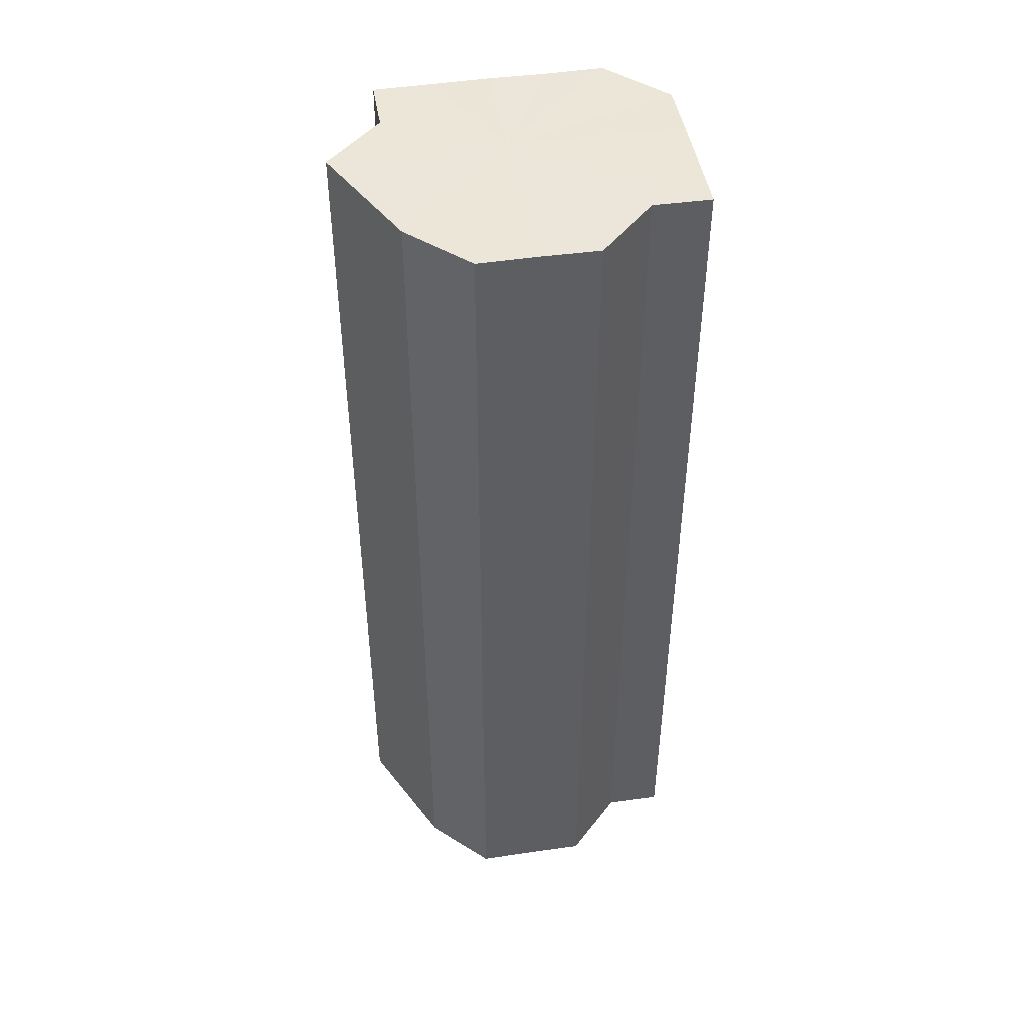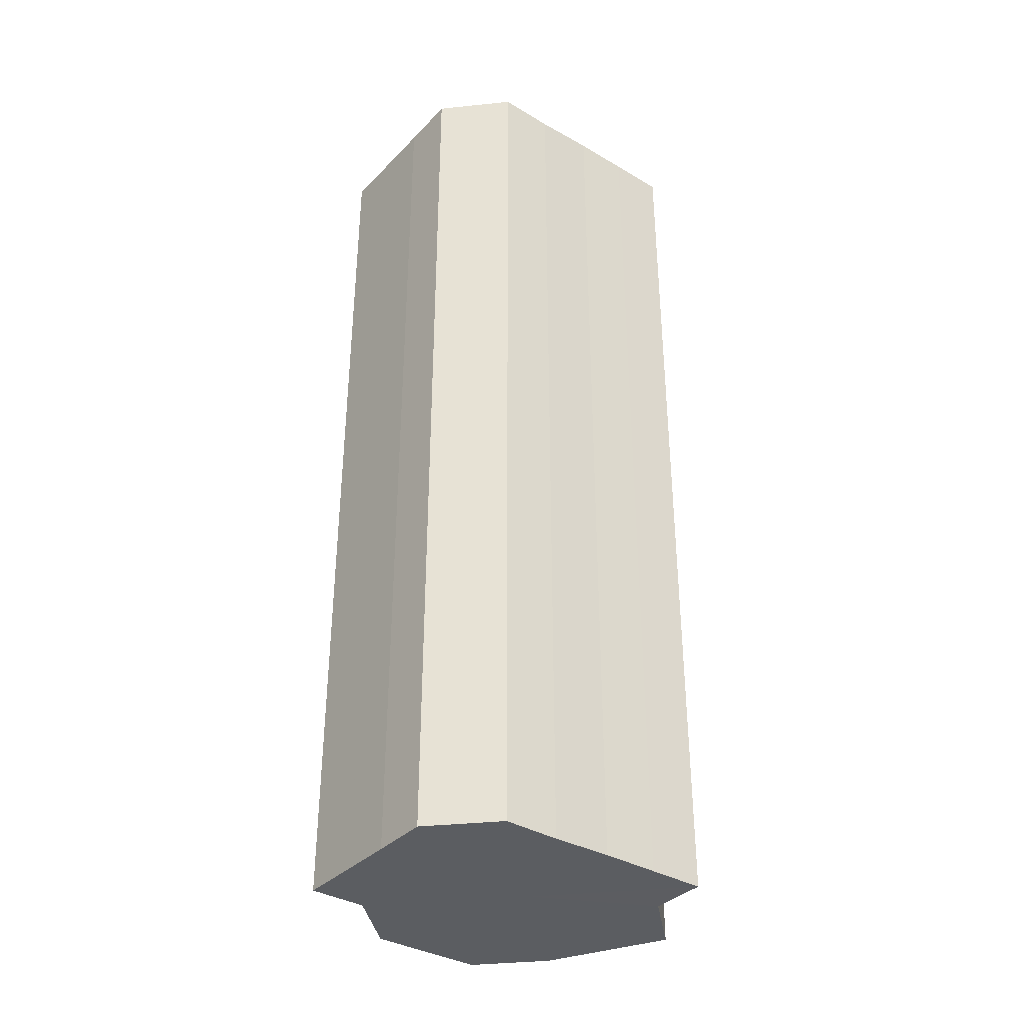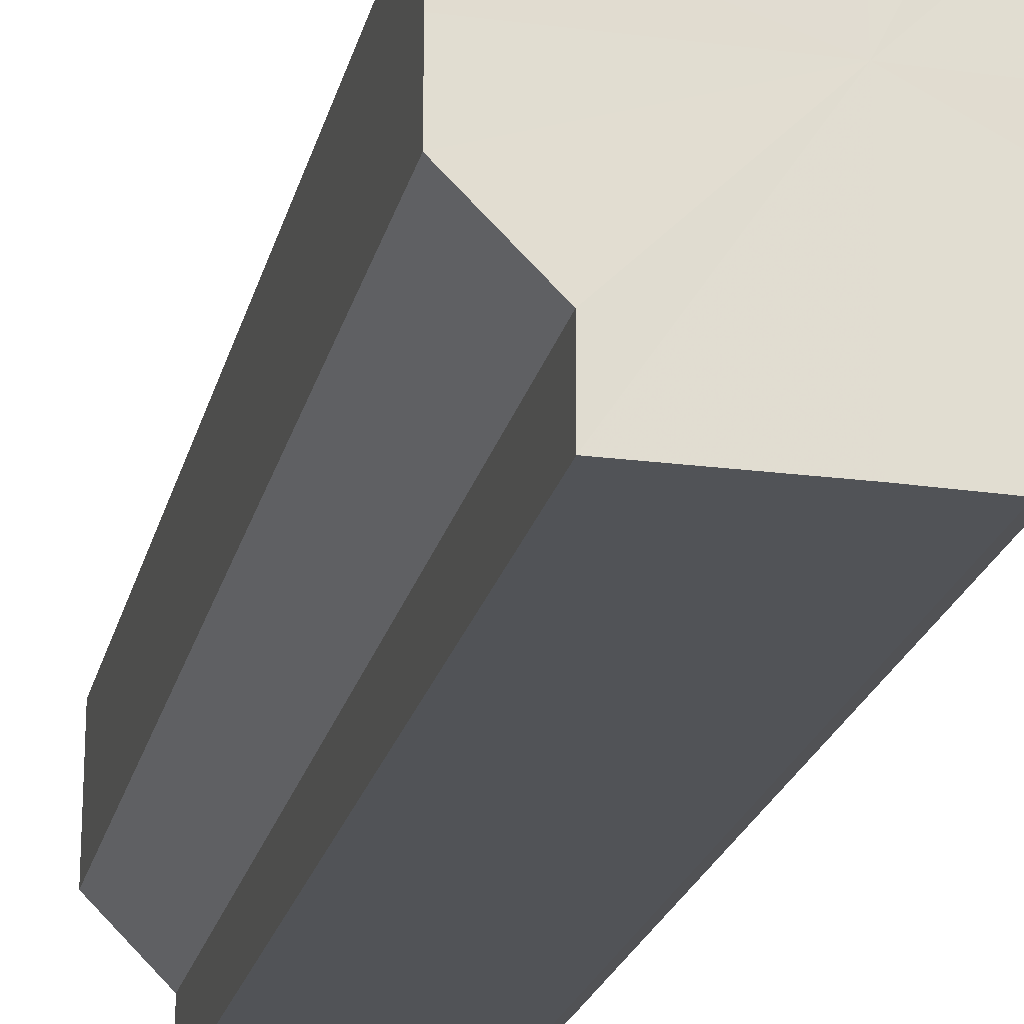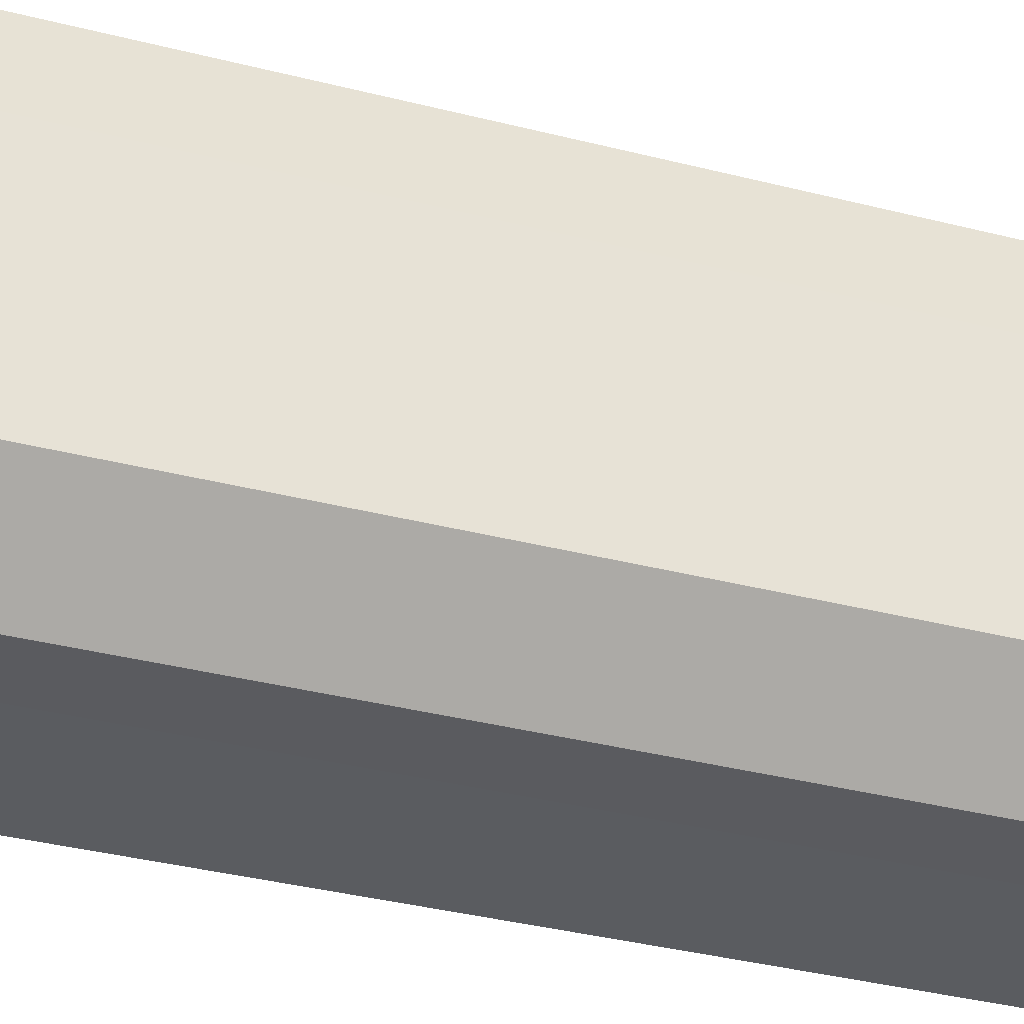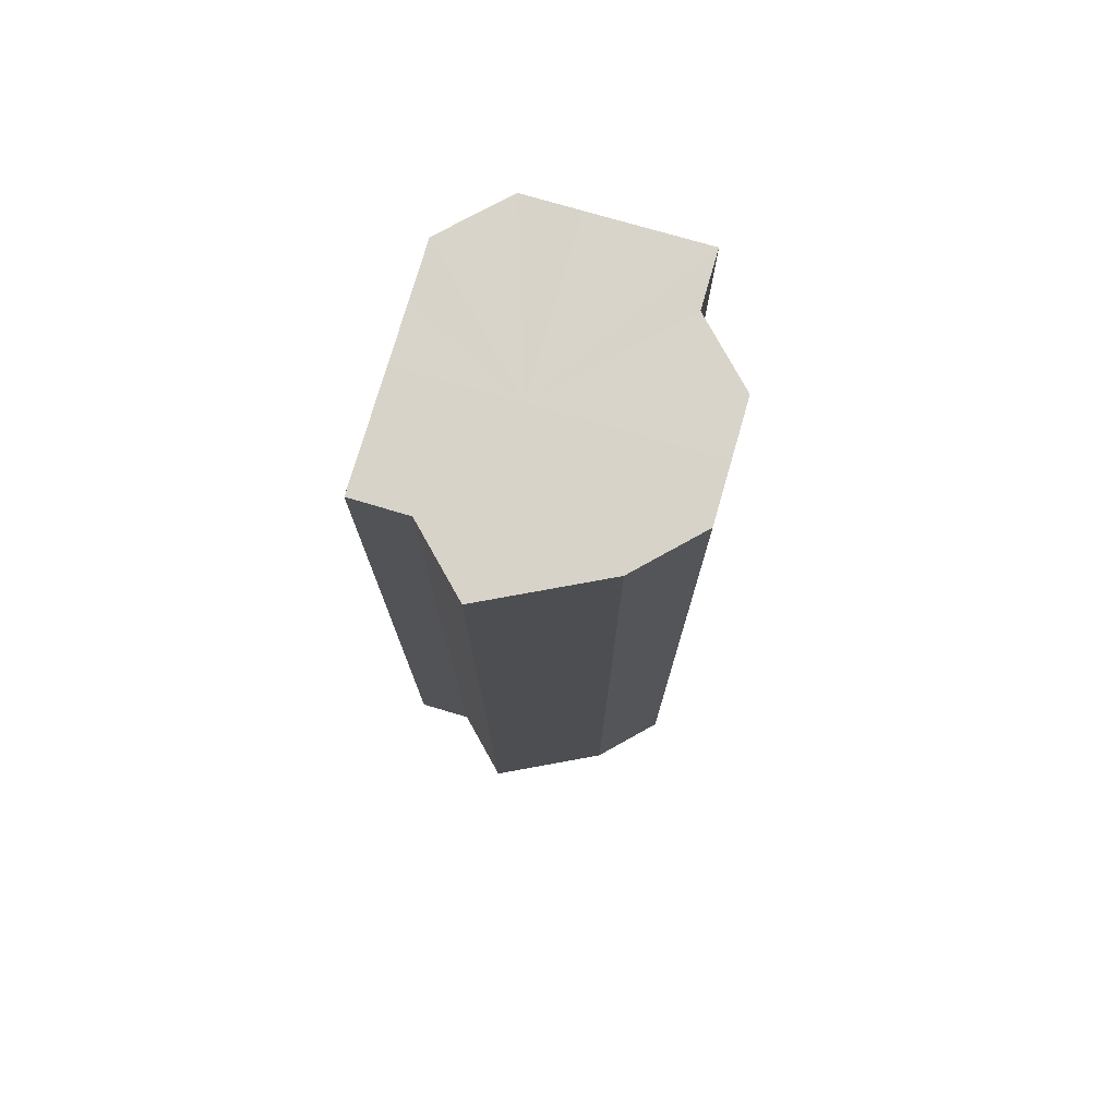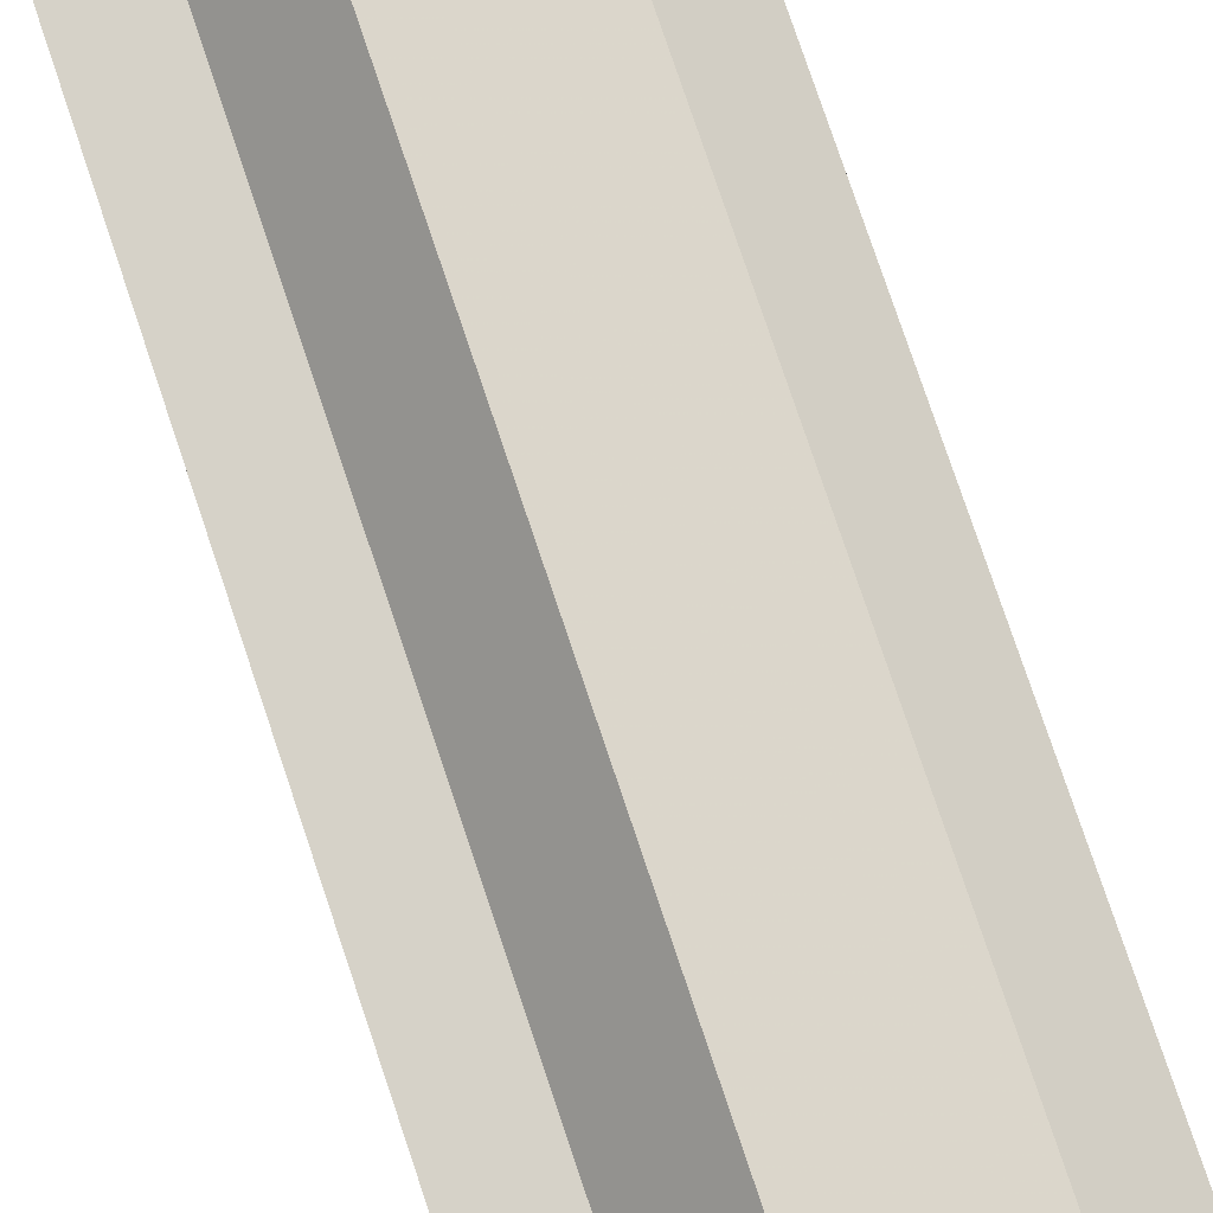
<metadata>
{"format":"obj","ext":"obj","renderer":"f3d","projection":"perspective","resolution":1024,"background":"white","views":[{"elev":46.3,"azim":-99.5,"up":"+Z"},{"elev":-36.0,"azim":52.7,"up":"+Z"},{"elev":-22.0,"azim":-13.0,"up":"+Y"},{"elev":-33.4,"azim":70.2,"up":"+Y"},{"elev":75.8,"azim":-163.8,"up":"+Z"},{"elev":78.0,"azim":161.4,"up":"+Y"}]}
</metadata>
<code>
o 25611
v 2225 1865 15.26
v 2225 1865 15.26
v 2225 1865 15.43
v 2225 1865 15.26
v 2225 1865 15.43
v 2225 1865 15.26
v 2225 1865 15.43
v 2225 1865 15.26
v 2225 1865 15.43
v 2225 1865 15.26
v 2225 1865 15.43
v 2225 1865 15.26
v 2225 1865 15.43
v 2225 1865 15.26
v 2225 1865 15.43
v 2225 1865 15.26
v 2225 1865 15.43
v 2225 1865 15.26
v 2225 1865 15.43
v 2225 1865 15.26
v 2225 1865 15.43
v 2225 1865 15.26
v 2225 1865 15.43
v 2225 1865 15.26
v 2225 1865 15.43
v 2225 1865 15.26
v 2225 1865 15.43
v 2225 1865 15.26
v 2225 1865 15.43
v 2225 1865 15.26
v 2225 1865 15.43
v 2225 1865 15.26
v 2225 1865 15.43
v 2225 1865 15.26
v 2225 1865 15.26
v 2225 1865 15.26
v 2225 1865 15.26
v 2225 1865 15.26
v 2225 1865 15.26
v 2225 1865 15.26
v 2225 1865 15.26
v 2225 1865 15.26
v 2225 1865 15.26
v 2225 1865 15.26
v 2225 1865 15.26
v 2225 1865 15.26
v 2225 1865 15.26
v 2225 1865 15.26
v 2225 1865 15.43
v 2225 1865 15.43
v 2225 1865 15.43
v 2225 1865 15.26
v 2225 1865 15.43
v 2225 1865 15.26
v 2225 1865 15.43
v 2225 1865 15.26
v 2225 1865 15.43
v 2225 1865 15.26
v 2225 1865 15.43
v 2225 1865 15.26
v 2225 1865 15.43
v 2225 1865 15.26
v 2225 1865 15.26
v 2225 1865 15.26
v 2225 1865 15.26
v 2225 1865 15.43
v 2225 1865 15.26
v 2225 1865 15.43
v 2225 1865 15.26
v 2225 1865 15.43
v 2225 1865 15.26
v 2225 1865 15.43
v 2225 1865 15.26
v 2225 1865 15.43
v 2225 1865 15.26
v 2225 1865 15.43
v 2225 1865 15.43
v 2225 1865 15.43
v 2225 1865 15.43
v 2225 1865 15.43
v 2225 1865 15.43
v 2225 1865 15.43
v 2225 1865 15.43
v 2225 1865 15.43
v 2225 1865 15.43
v 2225 1865 15.43
v 2225 1865 15.43
v 2225 1865 15.43
v 2225 1865 15.43
v 2225 1865 15.43
v 2225 1865 15.43
v 2225 1865 15.43
f 1 2 3
f 2 4 5
f 4 6 7
f 8 1 9
f 10 8 11
f 12 10 13
f 14 12 15
f 16 14 17
f 17 18 19
f 19 20 21
f 21 22 23
f 23 24 25
f 25 26 27
f 27 28 29
f 29 30 31
f 31 32 33
f 34 32 35
f 34 36 32
f 34 35 37
f 34 38 36
f 34 37 39
f 34 40 38
f 34 39 41
f 34 42 40
f 34 41 43
f 34 44 42
f 34 43 45
f 34 46 44
f 34 45 47
f 34 48 46
f 34 47 48
f 49 48 50
f 51 52 49
f 53 54 51
f 55 56 53
f 57 58 55
f 59 60 57
f 61 62 59
f 63 64 61
f 64 65 66
f 65 67 68
f 67 69 70
f 69 71 72
f 71 73 74
f 73 75 76
f 77 78 79
f 77 80 78
f 77 79 81
f 77 82 80
f 77 81 83
f 77 84 82
f 77 83 85
f 77 86 84
f 77 85 87
f 77 88 86
f 77 87 89
f 77 90 88
f 77 89 91
f 77 92 90
f 77 91 92

</code>
